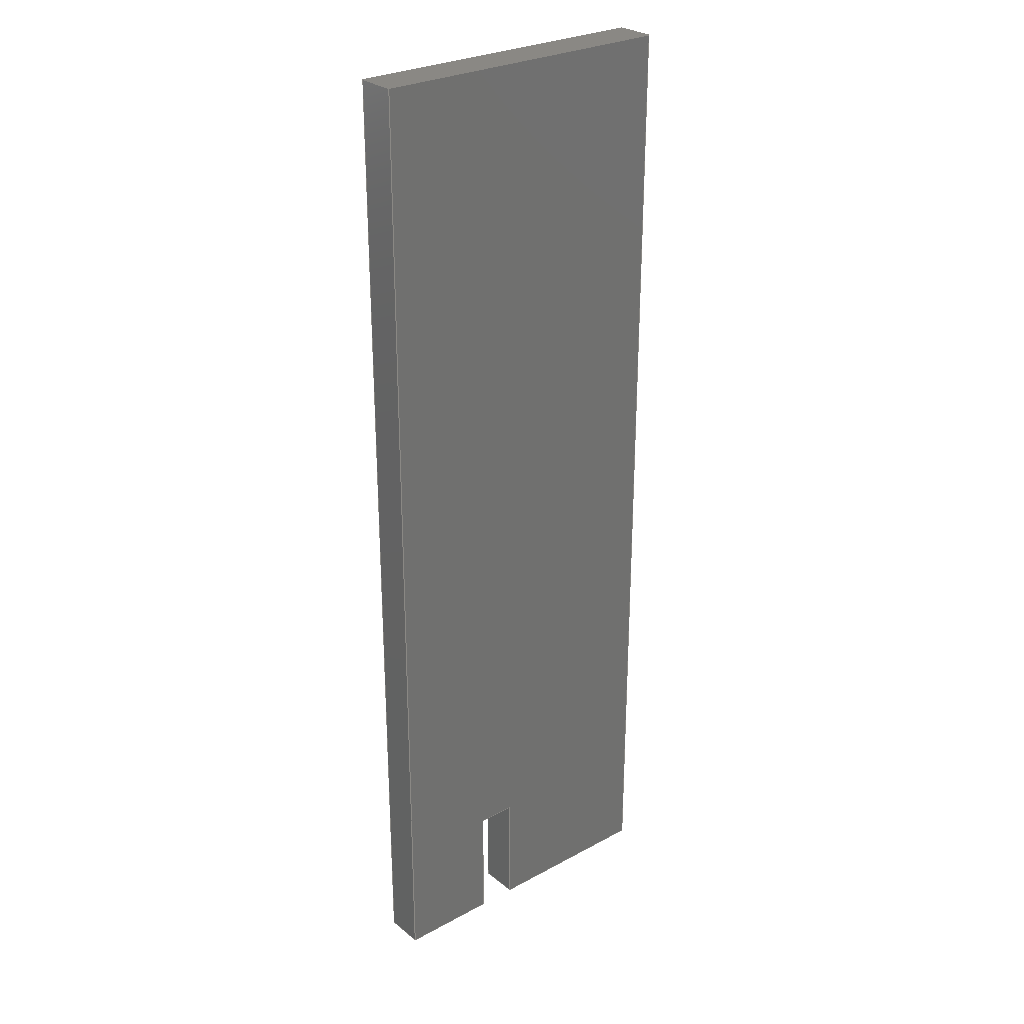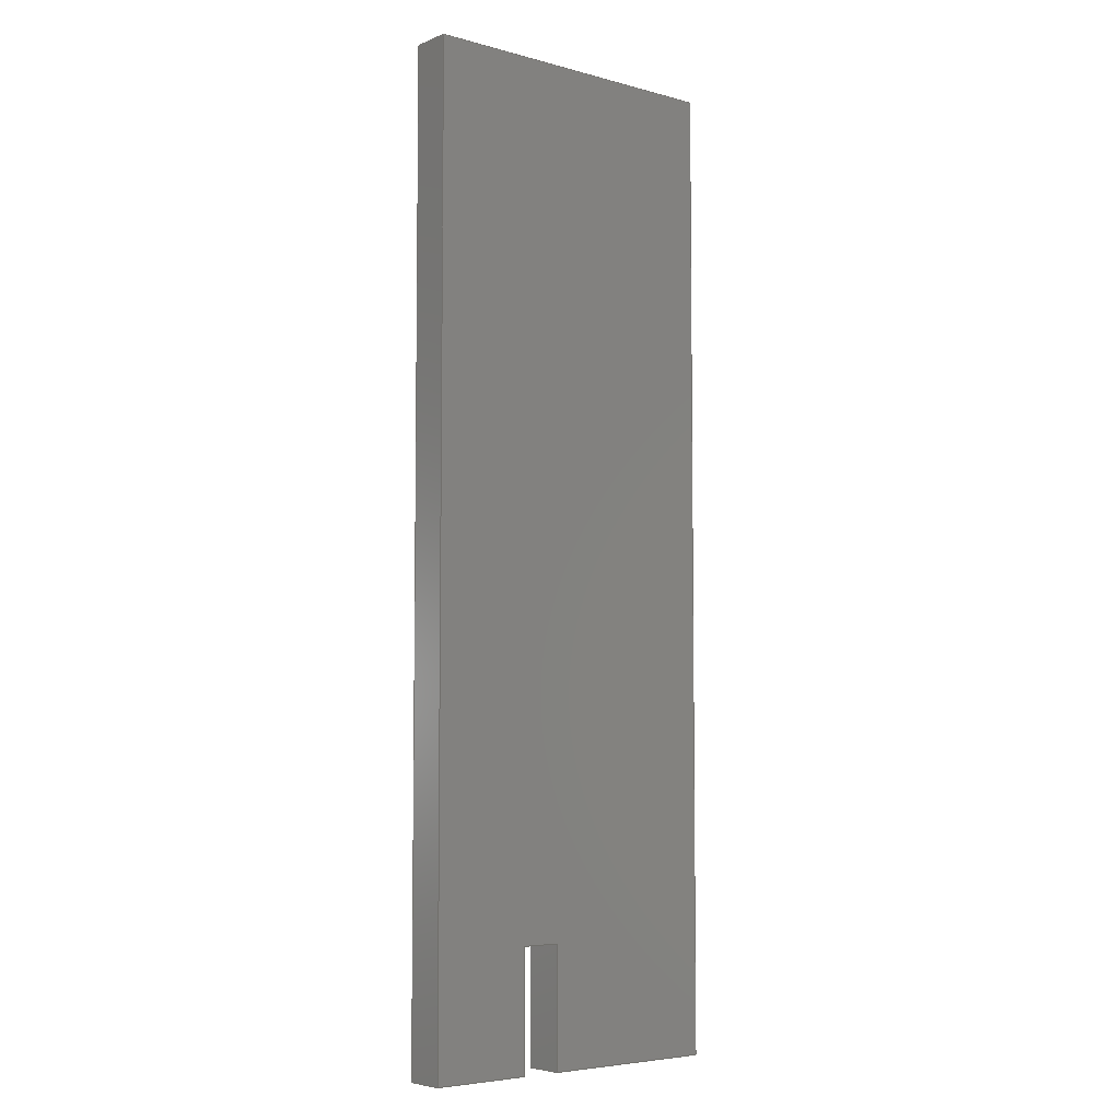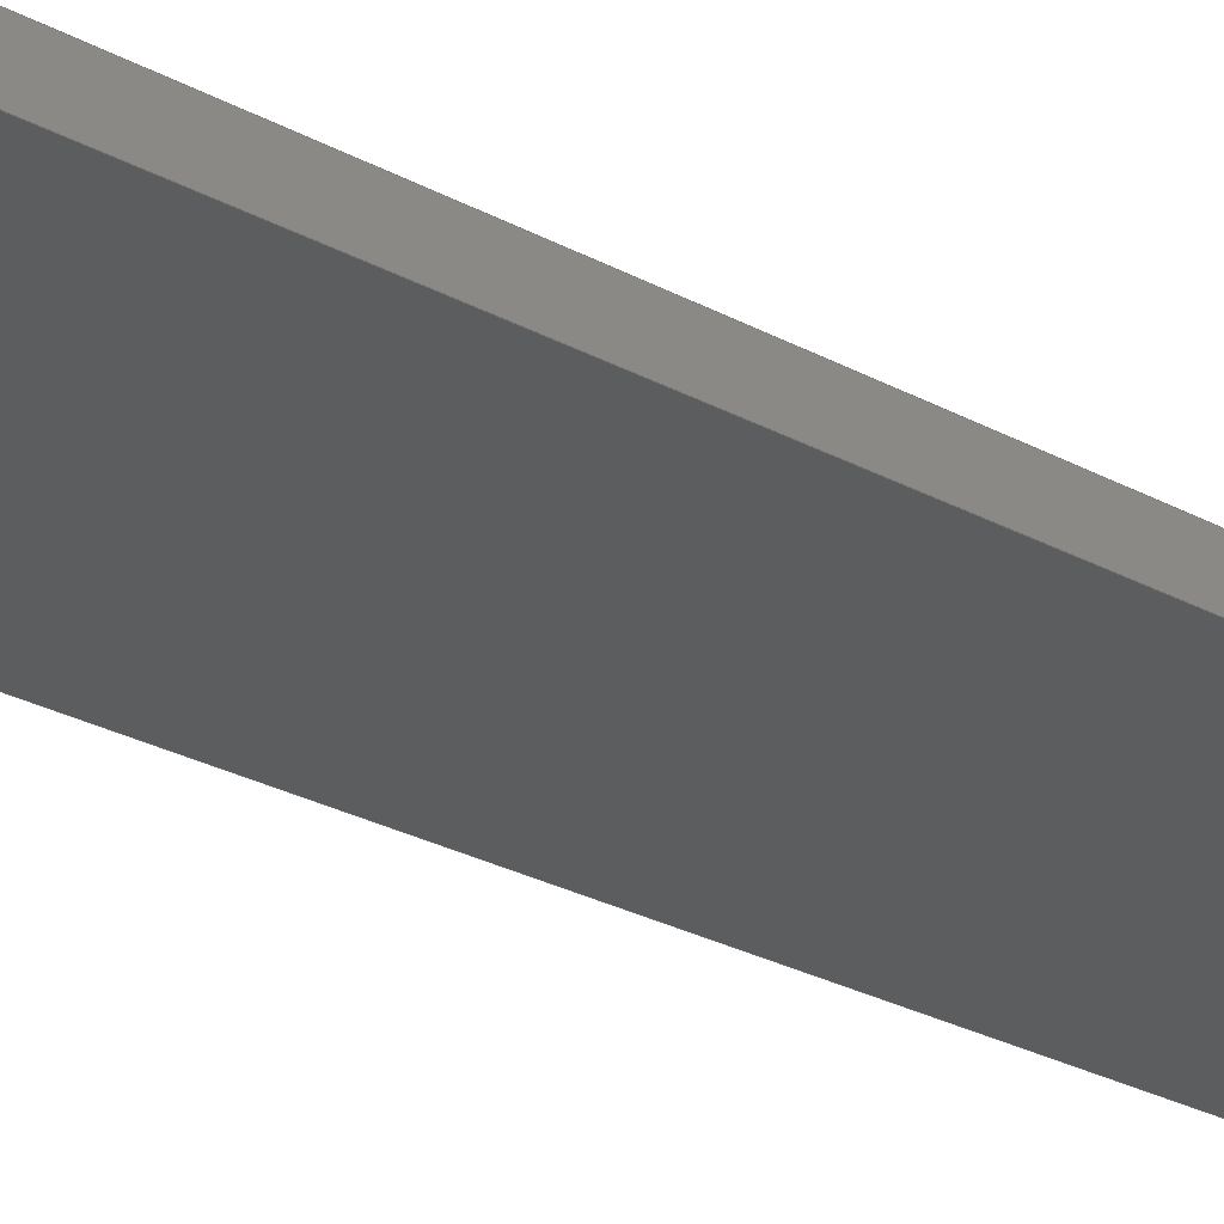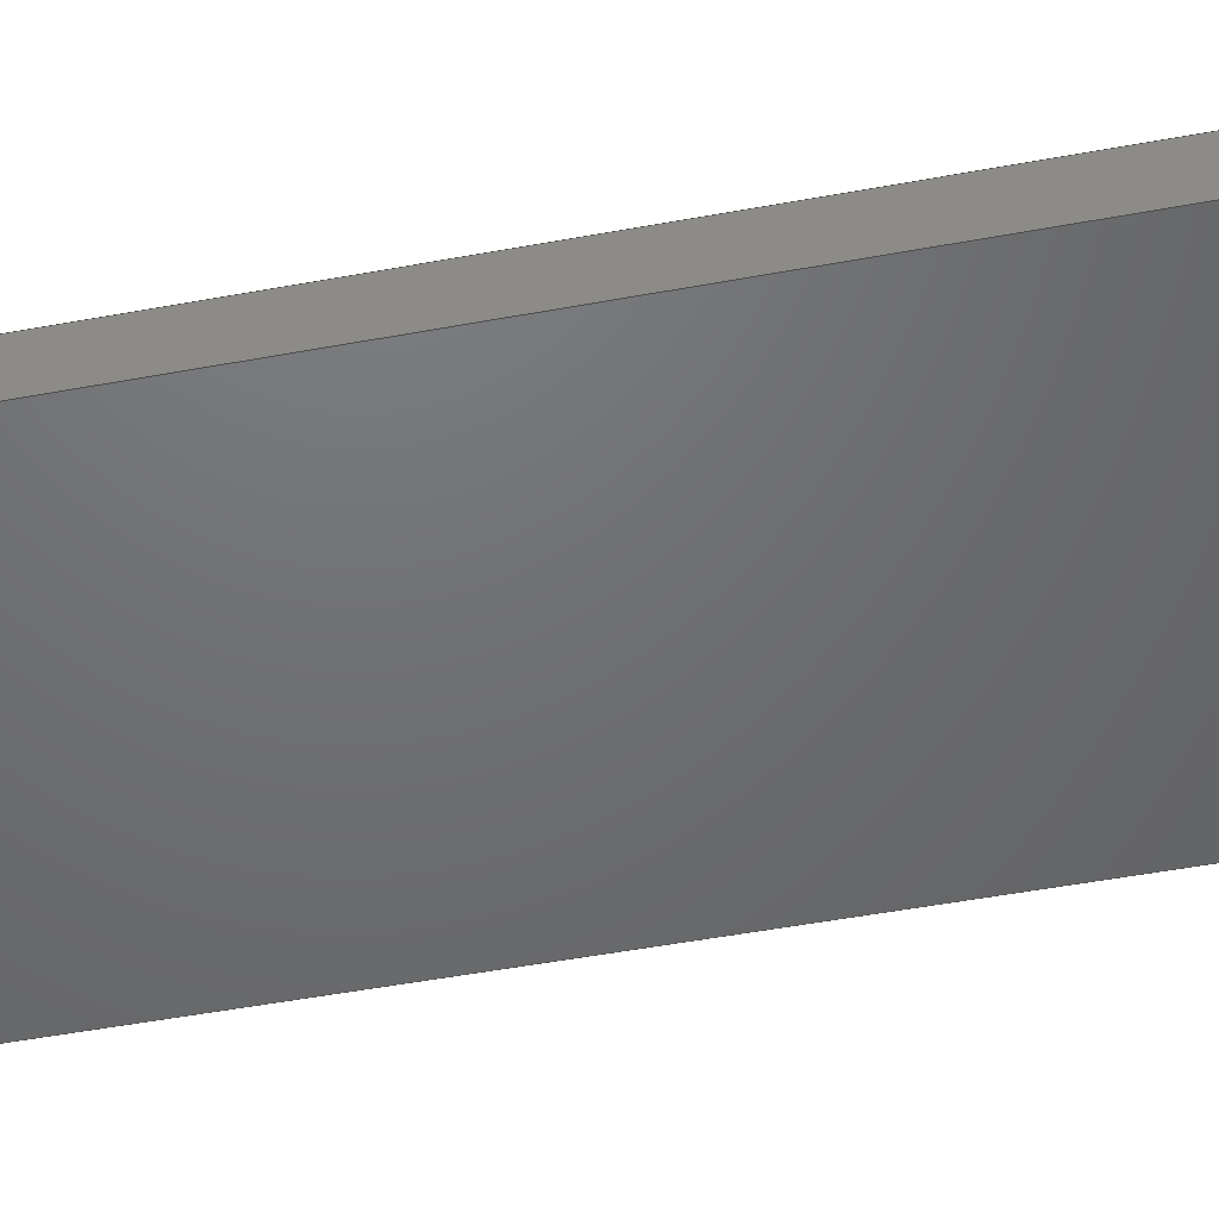
<metadata>
{"format":"step","ext":"stp","renderer":"f3d","projection":"perspective","resolution":1024,"background":"white","views":[{"elev":27.6,"azim":-39.6,"up":"+Z"},{"elev":-5.5,"azim":-39.6,"up":"+Z"},{"elev":-30.7,"azim":53.0,"up":"+Y"},{"elev":-48.8,"azim":101.8,"up":"+Y"}]}
</metadata>
<code>
ISO-10303-21;
DATA;
#1=MECHANICAL_DESIGN_GEOMETRIC_PRESENTATION_REPRESENTATION('',(#4),#315);
#2=SHAPE_REPRESENTATION_RELATIONSHIP('SRR','None',#322,#3);
#3=ADVANCED_BREP_SHAPE_REPRESENTATION('',(#5),#314);
#4=STYLED_ITEM('',(#331),#5);
#5=MANIFOLD_SOLID_BREP('\X2\5B9e+04F53\X0\1',#182);
#6=FACE_OUTER_BOUND('',#16,.T.);
#7=FACE_OUTER_BOUND('',#17,.T.);
#8=FACE_OUTER_BOUND('',#18,.T.);
#9=FACE_OUTER_BOUND('',#19,.T.);
#10=FACE_OUTER_BOUND('',#20,.T.);
#11=FACE_OUTER_BOUND('',#21,.T.);
#12=FACE_OUTER_BOUND('',#22,.T.);
#13=FACE_OUTER_BOUND('',#23,.T.);
#14=FACE_OUTER_BOUND('',#24,.T.);
#15=FACE_OUTER_BOUND('',#25,.T.);
#16=EDGE_LOOP('',(#114,#115,#116,#117));
#17=EDGE_LOOP('',(#118,#119,#120,#121));
#18=EDGE_LOOP('',(#122,#123,#124,#125));
#19=EDGE_LOOP('',(#126,#127,#128,#129));
#20=EDGE_LOOP('',(#130,#131,#132,#133));
#21=EDGE_LOOP('',(#134,#135,#136,#137));
#22=EDGE_LOOP('',(#138,#139,#140,#141));
#23=EDGE_LOOP('',(#142,#143,#144,#145));
#24=EDGE_LOOP('',(#146,#147,#148,#149,#150,#151,#152,#153));
#25=EDGE_LOOP('',(#154,#155,#156,#157,#158,#159,#160,#161));
#26=LINE('',#265,#50);
#27=LINE('',#267,#51);
#28=LINE('',#269,#52);
#29=LINE('',#270,#53);
#30=LINE('',#273,#54);
#31=LINE('',#275,#55);
#32=LINE('',#276,#56);
#33=LINE('',#279,#57);
#34=LINE('',#281,#58);
#35=LINE('',#282,#59);
#36=LINE('',#285,#60);
#37=LINE('',#287,#61);
#38=LINE('',#288,#62);
#39=LINE('',#291,#63);
#40=LINE('',#293,#64);
#41=LINE('',#294,#65);
#42=LINE('',#297,#66);
#43=LINE('',#299,#67);
#44=LINE('',#300,#68);
#45=LINE('',#303,#69);
#46=LINE('',#305,#70);
#47=LINE('',#306,#71);
#48=LINE('',#308,#72);
#49=LINE('',#309,#73);
#50=VECTOR('',#219,10);
#51=VECTOR('',#220,10);
#52=VECTOR('',#221,10);
#53=VECTOR('',#222,10);
#54=VECTOR('',#225,10);
#55=VECTOR('',#226,10);
#56=VECTOR('',#227,10);
#57=VECTOR('',#230,10);
#58=VECTOR('',#231,10);
#59=VECTOR('',#232,10);
#60=VECTOR('',#235,10);
#61=VECTOR('',#236,10);
#62=VECTOR('',#237,10);
#63=VECTOR('',#240,10);
#64=VECTOR('',#241,10);
#65=VECTOR('',#242,10);
#66=VECTOR('',#245,10);
#67=VECTOR('',#246,10);
#68=VECTOR('',#247,10);
#69=VECTOR('',#250,10);
#70=VECTOR('',#251,10);
#71=VECTOR('',#252,10);
#72=VECTOR('',#255,10);
#73=VECTOR('',#256,10);
#74=VERTEX_POINT('',#263);
#75=VERTEX_POINT('',#264);
#76=VERTEX_POINT('',#266);
#77=VERTEX_POINT('',#268);
#78=VERTEX_POINT('',#272);
#79=VERTEX_POINT('',#274);
#80=VERTEX_POINT('',#278);
#81=VERTEX_POINT('',#280);
#82=VERTEX_POINT('',#284);
#83=VERTEX_POINT('',#286);
#84=VERTEX_POINT('',#290);
#85=VERTEX_POINT('',#292);
#86=VERTEX_POINT('',#296);
#87=VERTEX_POINT('',#298);
#88=VERTEX_POINT('',#302);
#89=VERTEX_POINT('',#304);
#90=EDGE_CURVE('',#74,#75,#26,.T.);
#91=EDGE_CURVE('',#75,#76,#27,.T.);
#92=EDGE_CURVE('',#77,#76,#28,.T.);
#93=EDGE_CURVE('',#74,#77,#29,.T.);
#94=EDGE_CURVE('',#78,#74,#30,.T.);
#95=EDGE_CURVE('',#79,#77,#31,.T.);
#96=EDGE_CURVE('',#78,#79,#32,.T.);
#97=EDGE_CURVE('',#80,#78,#33,.T.);
#98=EDGE_CURVE('',#81,#79,#34,.T.);
#99=EDGE_CURVE('',#80,#81,#35,.T.);
#100=EDGE_CURVE('',#82,#80,#36,.T.);
#101=EDGE_CURVE('',#83,#81,#37,.T.);
#102=EDGE_CURVE('',#82,#83,#38,.T.);
#103=EDGE_CURVE('',#84,#82,#39,.T.);
#104=EDGE_CURVE('',#85,#83,#40,.T.);
#105=EDGE_CURVE('',#84,#85,#41,.T.);
#106=EDGE_CURVE('',#86,#84,#42,.T.);
#107=EDGE_CURVE('',#87,#85,#43,.T.);
#108=EDGE_CURVE('',#86,#87,#44,.T.);
#109=EDGE_CURVE('',#88,#86,#45,.T.);
#110=EDGE_CURVE('',#89,#87,#46,.T.);
#111=EDGE_CURVE('',#88,#89,#47,.T.);
#112=EDGE_CURVE('',#75,#88,#48,.T.);
#113=EDGE_CURVE('',#76,#89,#49,.T.);
#114=ORIENTED_EDGE('',*,*,#90,.T.);
#115=ORIENTED_EDGE('',*,*,#91,.T.);
#116=ORIENTED_EDGE('',*,*,#92,.F.);
#117=ORIENTED_EDGE('',*,*,#93,.F.);
#118=ORIENTED_EDGE('',*,*,#94,.T.);
#119=ORIENTED_EDGE('',*,*,#93,.T.);
#120=ORIENTED_EDGE('',*,*,#95,.F.);
#121=ORIENTED_EDGE('',*,*,#96,.F.);
#122=ORIENTED_EDGE('',*,*,#97,.T.);
#123=ORIENTED_EDGE('',*,*,#96,.T.);
#124=ORIENTED_EDGE('',*,*,#98,.F.);
#125=ORIENTED_EDGE('',*,*,#99,.F.);
#126=ORIENTED_EDGE('',*,*,#100,.T.);
#127=ORIENTED_EDGE('',*,*,#99,.T.);
#128=ORIENTED_EDGE('',*,*,#101,.F.);
#129=ORIENTED_EDGE('',*,*,#102,.F.);
#130=ORIENTED_EDGE('',*,*,#103,.T.);
#131=ORIENTED_EDGE('',*,*,#102,.T.);
#132=ORIENTED_EDGE('',*,*,#104,.F.);
#133=ORIENTED_EDGE('',*,*,#105,.F.);
#134=ORIENTED_EDGE('',*,*,#106,.T.);
#135=ORIENTED_EDGE('',*,*,#105,.T.);
#136=ORIENTED_EDGE('',*,*,#107,.F.);
#137=ORIENTED_EDGE('',*,*,#108,.F.);
#138=ORIENTED_EDGE('',*,*,#109,.T.);
#139=ORIENTED_EDGE('',*,*,#108,.T.);
#140=ORIENTED_EDGE('',*,*,#110,.F.);
#141=ORIENTED_EDGE('',*,*,#111,.F.);
#142=ORIENTED_EDGE('',*,*,#112,.T.);
#143=ORIENTED_EDGE('',*,*,#111,.T.);
#144=ORIENTED_EDGE('',*,*,#113,.F.);
#145=ORIENTED_EDGE('',*,*,#91,.F.);
#146=ORIENTED_EDGE('',*,*,#113,.T.);
#147=ORIENTED_EDGE('',*,*,#110,.T.);
#148=ORIENTED_EDGE('',*,*,#107,.T.);
#149=ORIENTED_EDGE('',*,*,#104,.T.);
#150=ORIENTED_EDGE('',*,*,#101,.T.);
#151=ORIENTED_EDGE('',*,*,#98,.T.);
#152=ORIENTED_EDGE('',*,*,#95,.T.);
#153=ORIENTED_EDGE('',*,*,#92,.T.);
#154=ORIENTED_EDGE('',*,*,#112,.F.);
#155=ORIENTED_EDGE('',*,*,#90,.F.);
#156=ORIENTED_EDGE('',*,*,#94,.F.);
#157=ORIENTED_EDGE('',*,*,#97,.F.);
#158=ORIENTED_EDGE('',*,*,#100,.F.);
#159=ORIENTED_EDGE('',*,*,#103,.F.);
#160=ORIENTED_EDGE('',*,*,#106,.F.);
#161=ORIENTED_EDGE('',*,*,#109,.F.);
#162=PLANE('',#205);
#163=PLANE('',#206);
#164=PLANE('',#207);
#165=PLANE('',#208);
#166=PLANE('',#209);
#167=PLANE('',#210);
#168=PLANE('',#211);
#169=PLANE('',#212);
#170=PLANE('',#213);
#171=PLANE('',#214);
#172=ADVANCED_FACE('',(#6),#162,.T.);
#173=ADVANCED_FACE('',(#7),#163,.T.);
#174=ADVANCED_FACE('',(#8),#164,.T.);
#175=ADVANCED_FACE('',(#9),#165,.T.);
#176=ADVANCED_FACE('',(#10),#166,.T.);
#177=ADVANCED_FACE('',(#11),#167,.T.);
#178=ADVANCED_FACE('',(#12),#168,.T.);
#179=ADVANCED_FACE('',(#13),#169,.T.);
#180=ADVANCED_FACE('',(#14),#170,.T.);
#181=ADVANCED_FACE('',(#15),#171,.F.);
#182=CLOSED_SHELL('',(#172,#173,#174,#175,#176,#177,#178,#179,#180,#181));
#183=DERIVED_UNIT_ELEMENT(#186,1);
#184=DERIVED_UNIT_ELEMENT(#317,-3);
#185=DIMENSIONAL_EXPONENTS(1,0,0,0,0,0,0);
#186=(
CONVERSION_BASED_UNIT('gram',#188)
MASS_UNIT()
NAMED_UNIT(#185)
);
#187=(
MASS_UNIT()
NAMED_UNIT(*)
SI_UNIT(.KILO.,.GRAM.)
);
#188=MASS_MEASURE_WITH_UNIT(MASS_MEASURE(0.001),#187);
#189=DERIVED_UNIT((#183,#184));
#190=MEASURE_REPRESENTATION_ITEM('density measure',
POSITIVE_RATIO_MEASURE(1),#189);
#191=PROPERTY_DEFINITION_REPRESENTATION(#196,#193);
#192=PROPERTY_DEFINITION_REPRESENTATION(#197,#194);
#193=REPRESENTATION('material name',(#195),#314);
#194=REPRESENTATION('density',(#190),#314);
#195=DESCRIPTIVE_REPRESENTATION_ITEM('\X2\infC4\X0\','\X2\infC4\X0\');
#196=PROPERTY_DEFINITION('material property','material name',#324);
#197=PROPERTY_DEFINITION('material property','density of part',#324);
#198=DATE_TIME_ROLE('creation_date');
#199=APPLIED_DATE_AND_TIME_ASSIGNMENT(#200,#198,(#324));
#200=DATE_AND_TIME(#201,#202);
#201=CALENDAR_DATE(2024,26,4);
#202=LOCAL_TIME(0,0,0,#203);
#203=COORDINATED_UNIVERSAL_TIME_OFFSET(0,0,.BEHIND.);
#204=AXIS2_PLACEMENT_3D('placement',#261,#215,#216);
#205=AXIS2_PLACEMENT_3D('',#262,#217,#218);
#206=AXIS2_PLACEMENT_3D('',#271,#223,#224);
#207=AXIS2_PLACEMENT_3D('',#277,#228,#229);
#208=AXIS2_PLACEMENT_3D('',#283,#233,#234);
#209=AXIS2_PLACEMENT_3D('',#289,#238,#239);
#210=AXIS2_PLACEMENT_3D('',#295,#243,#244);
#211=AXIS2_PLACEMENT_3D('',#301,#248,#249);
#212=AXIS2_PLACEMENT_3D('',#307,#253,#254);
#213=AXIS2_PLACEMENT_3D('',#310,#257,#258);
#214=AXIS2_PLACEMENT_3D('',#311,#259,#260);
#215=DIRECTION('axis',(0,0,1));
#216=DIRECTION('refdir',(1,0,0));
#217=DIRECTION('center_axis',(0,0,1));
#218=DIRECTION('ref_axis',(1,0,0));
#219=DIRECTION('',(1,0,0));
#220=DIRECTION('',(0,1,0));
#221=DIRECTION('',(1,0,0));
#222=DIRECTION('',(0,1,0));
#223=DIRECTION('center_axis',(-1,0,0));
#224=DIRECTION('ref_axis',(0,0,1));
#225=DIRECTION('',(0,0,1));
#226=DIRECTION('',(0,0,1));
#227=DIRECTION('',(0,1,0));
#228=DIRECTION('center_axis',(0,0,-1));
#229=DIRECTION('ref_axis',(-1,0,0));
#230=DIRECTION('',(-1,0,0));
#231=DIRECTION('',(-1,0,0));
#232=DIRECTION('',(0,1,0));
#233=DIRECTION('center_axis',(1,0,0));
#234=DIRECTION('ref_axis',(0,0,-1));
#235=DIRECTION('',(0,0,-1));
#236=DIRECTION('',(0,0,-1));
#237=DIRECTION('',(0,1,0));
#238=DIRECTION('center_axis',(4.441e-16,0,-1));
#239=DIRECTION('ref_axis',(-1,0,-4.441e-16));
#240=DIRECTION('',(-1,0,-4.441e-16));
#241=DIRECTION('',(-1,0,-4.441e-16));
#242=DIRECTION('',(0,1,0));
#243=DIRECTION('center_axis',(-1,0,0));
#244=DIRECTION('ref_axis',(0,0,1));
#245=DIRECTION('',(0,0,1));
#246=DIRECTION('',(0,0,1));
#247=DIRECTION('',(0,1,0));
#248=DIRECTION('center_axis',(0,0,-1));
#249=DIRECTION('ref_axis',(-1,0,0));
#250=DIRECTION('',(-1,0,0));
#251=DIRECTION('',(-1,0,0));
#252=DIRECTION('',(0,1,0));
#253=DIRECTION('center_axis',(1,0,0));
#254=DIRECTION('ref_axis',(0,0,-1));
#255=DIRECTION('',(0,0,-1));
#256=DIRECTION('',(0,0,-1));
#257=DIRECTION('center_axis',(0,1,0));
#258=DIRECTION('ref_axis',(0,0,1));
#259=DIRECTION('center_axis',(0,1,0));
#260=DIRECTION('ref_axis',(0,0,1));
#261=CARTESIAN_POINT('',(0,0,0));
#262=CARTESIAN_POINT('Origin',(-40,0,245));
#263=CARTESIAN_POINT('',(-40,0,245));
#264=CARTESIAN_POINT('',(40,0,245));
#265=CARTESIAN_POINT('',(-40,0,245));
#266=CARTESIAN_POINT('',(40,10,245));
#267=CARTESIAN_POINT('',(40,0,245));
#268=CARTESIAN_POINT('',(-40,10,245));
#269=CARTESIAN_POINT('',(-40,10,245));
#270=CARTESIAN_POINT('',(-40,0,245));
#271=CARTESIAN_POINT('Origin',(-40,0,0));
#272=CARTESIAN_POINT('',(-40,0,0));
#273=CARTESIAN_POINT('',(-40,0,-245));
#274=CARTESIAN_POINT('',(-40,10,0));
#275=CARTESIAN_POINT('',(-40,10,-245));
#276=CARTESIAN_POINT('',(-40,0,0));
#277=CARTESIAN_POINT('Origin',(-15,0,0));
#278=CARTESIAN_POINT('',(-15,0,0));
#279=CARTESIAN_POINT('',(40,0,0));
#280=CARTESIAN_POINT('',(-15,10,0));
#281=CARTESIAN_POINT('',(40,10,0));
#282=CARTESIAN_POINT('',(-15,0,0));
#283=CARTESIAN_POINT('Origin',(-15,0,30));
#284=CARTESIAN_POINT('',(-15,0,30));
#285=CARTESIAN_POINT('',(-15,0,30));
#286=CARTESIAN_POINT('',(-15,10,30));
#287=CARTESIAN_POINT('',(-15,10,30));
#288=CARTESIAN_POINT('',(-15,0,30));
#289=CARTESIAN_POINT('Origin',(-5,0,30));
#290=CARTESIAN_POINT('',(-5,0,30));
#291=CARTESIAN_POINT('',(-5,0,30));
#292=CARTESIAN_POINT('',(-5,10,30));
#293=CARTESIAN_POINT('',(-5,10,30));
#294=CARTESIAN_POINT('',(-5,0,30));
#295=CARTESIAN_POINT('Origin',(-5,0,0));
#296=CARTESIAN_POINT('',(-5,0,0));
#297=CARTESIAN_POINT('',(-5,0,-30));
#298=CARTESIAN_POINT('',(-5,10,0));
#299=CARTESIAN_POINT('',(-5,10,-30));
#300=CARTESIAN_POINT('',(-5,0,0));
#301=CARTESIAN_POINT('Origin',(40,0,0));
#302=CARTESIAN_POINT('',(40,0,0));
#303=CARTESIAN_POINT('',(40,0,0));
#304=CARTESIAN_POINT('',(40,10,0));
#305=CARTESIAN_POINT('',(40,10,0));
#306=CARTESIAN_POINT('',(40,0,0));
#307=CARTESIAN_POINT('Origin',(40,0,245));
#308=CARTESIAN_POINT('',(40,0,245));
#309=CARTESIAN_POINT('',(40,10,245));
#310=CARTESIAN_POINT('Origin',(-4.441e-14,10,122.5));
#311=CARTESIAN_POINT('Origin',(-4.441e-14,0,122.5));
#312=UNCERTAINTY_MEASURE_WITH_UNIT(LENGTH_MEASURE(0.01),#316,
'DISTANCE_ACCURACY_VALUE',
'Maximum model space distance between geometric entities at asserted c
onnectivities');
#313=UNCERTAINTY_MEASURE_WITH_UNIT(LENGTH_MEASURE(0.01),#316,
'DISTANCE_ACCURACY_VALUE',
'Maximum model space distance between geometric entities at asserted c
onnectivities');
#314=(
GEOMETRIC_REPRESENTATION_CONTEXT(3)
GLOBAL_UNCERTAINTY_ASSIGNED_CONTEXT((#312))
GLOBAL_UNIT_ASSIGNED_CONTEXT((#316,#318,#319))
REPRESENTATION_CONTEXT('','3D')
);
#315=(
GEOMETRIC_REPRESENTATION_CONTEXT(3)
GLOBAL_UNCERTAINTY_ASSIGNED_CONTEXT((#313))
GLOBAL_UNIT_ASSIGNED_CONTEXT((#316,#318,#319))
REPRESENTATION_CONTEXT('','3D')
);
#316=(
LENGTH_UNIT()
NAMED_UNIT(*)
SI_UNIT(.MILLI.,.METRE.)
);
#317=(
LENGTH_UNIT()
NAMED_UNIT(*)
SI_UNIT(.CENTI.,.METRE.)
);
#318=(
NAMED_UNIT(*)
PLANE_ANGLE_UNIT()
SI_UNIT($,.RADIAN.)
);
#319=(
NAMED_UNIT(*)
SI_UNIT($,.STERADIAN.)
SOLID_ANGLE_UNIT()
);
#320=SHAPE_DEFINITION_REPRESENTATION(#321,#322);
#321=PRODUCT_DEFINITION_SHAPE('',$,#324);
#322=SHAPE_REPRESENTATION('',(#204),#314);
#323=PRODUCT_DEFINITION_CONTEXT('part definition',#328,'design');
#324=PRODUCT_DEFINITION('back_1','back_1',#325,#323);
#325=PRODUCT_DEFINITION_FORMATION('',$,#330);
#326=PRODUCT_RELATED_PRODUCT_CATEGORY('back_1','back_1',(#330));
#327=APPLICATION_PROTOCOL_DEFINITION('international standard',
'automotive_design',2009,#328);
#328=APPLICATION_CONTEXT(
'Core Data for Automotive Mechanical Design Process');
#329=PRODUCT_CONTEXT('part definition',#328,'mechanical');
#330=PRODUCT('back_1','back_1',$,(#329));
#331=PRESENTATION_STYLE_ASSIGNMENT((#332));
#332=SURFACE_STYLE_USAGE(.BOTH.,#335);
#333=SURFACE_STYLE_RENDERING_WITH_PROPERTIES($,#339,(#334));
#334=SURFACE_STYLE_TRANSPARENT(0);
#335=SURFACE_SIDE_STYLE('',(#336,#333));
#336=SURFACE_STYLE_FILL_AREA(#337);
#337=FILL_AREA_STYLE('',(#338));
#338=FILL_AREA_STYLE_COLOUR('',#339);
#339=COLOUR_RGB('',0.749,0.749,0.749);
ENDSEC;
END-ISO-10303-21;

</code>
